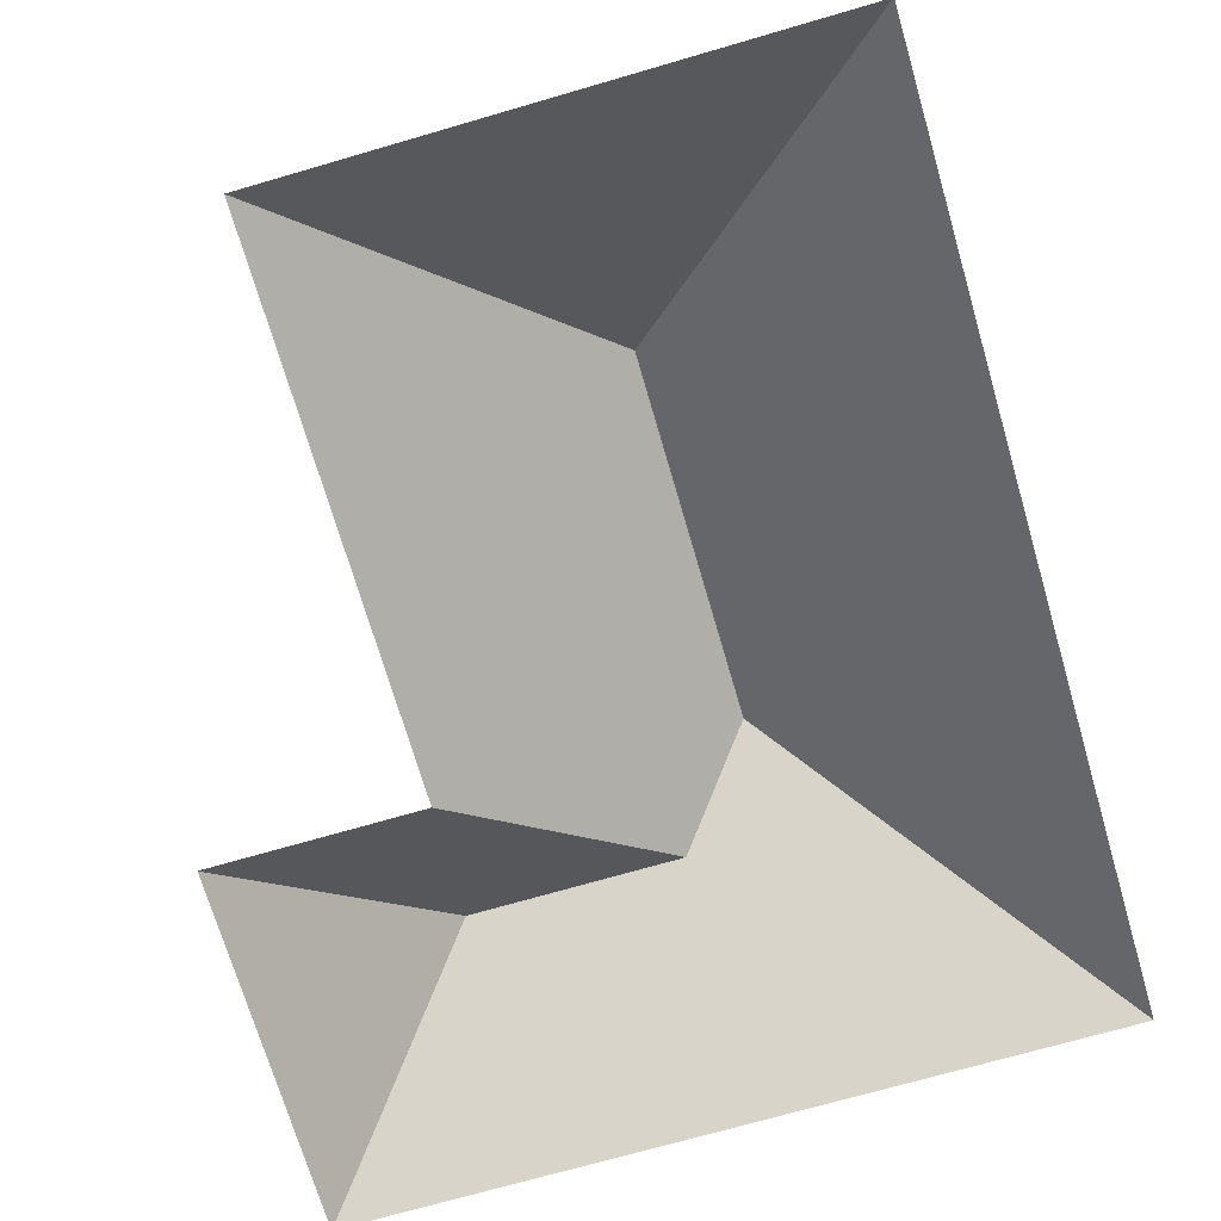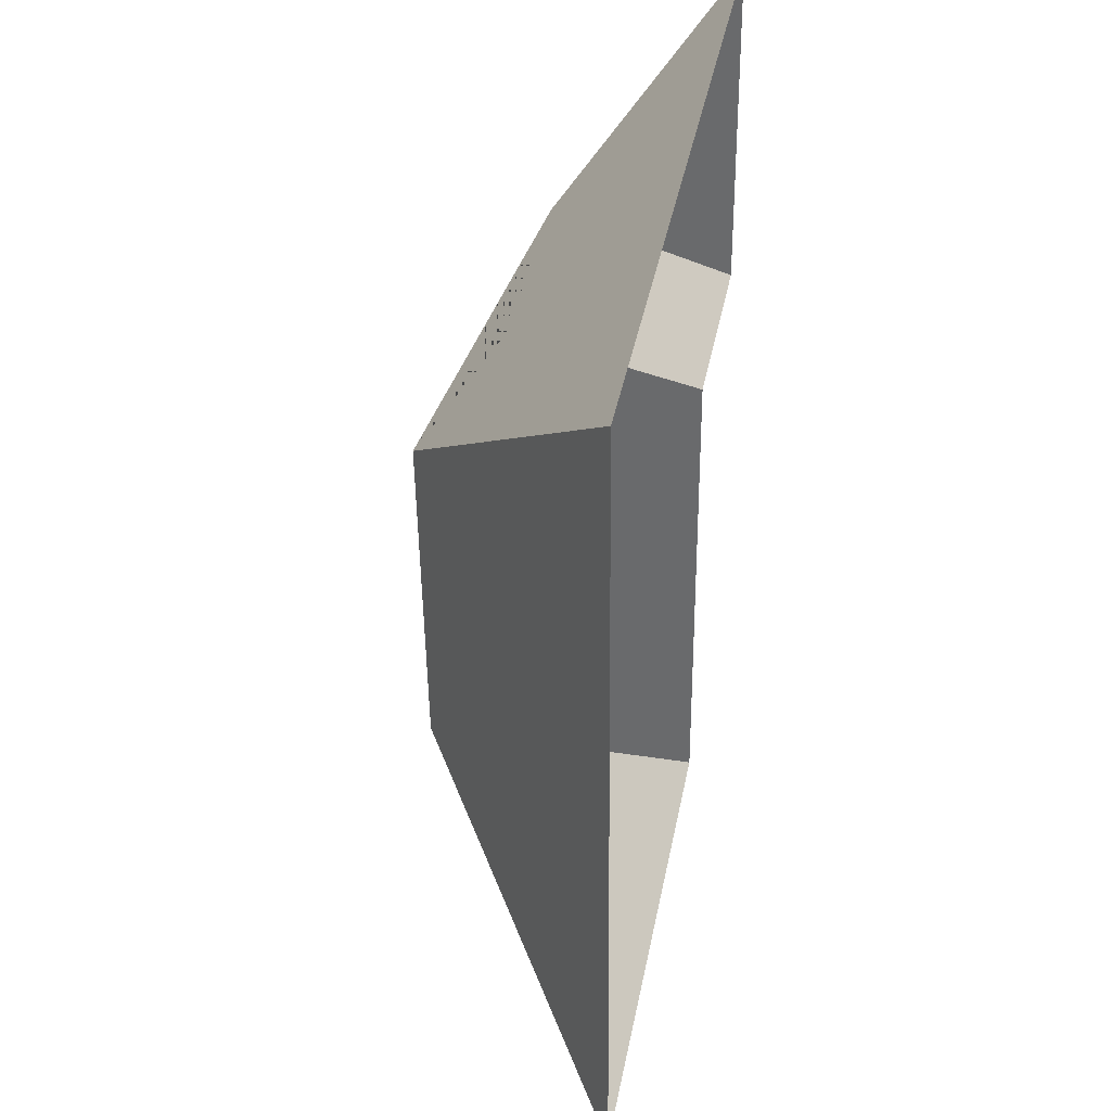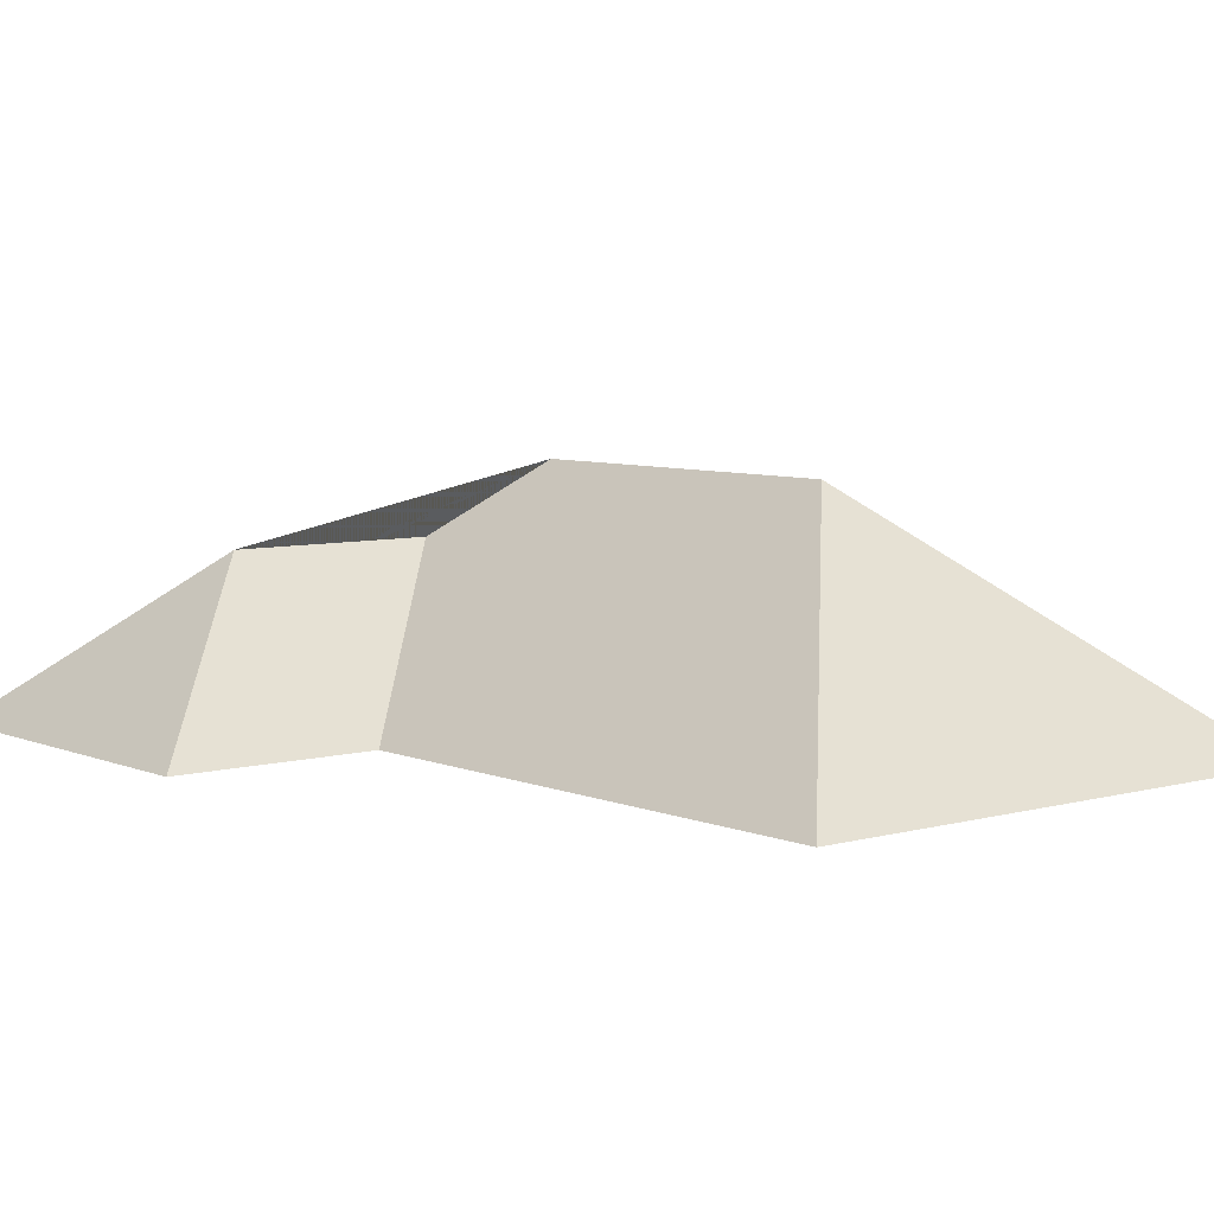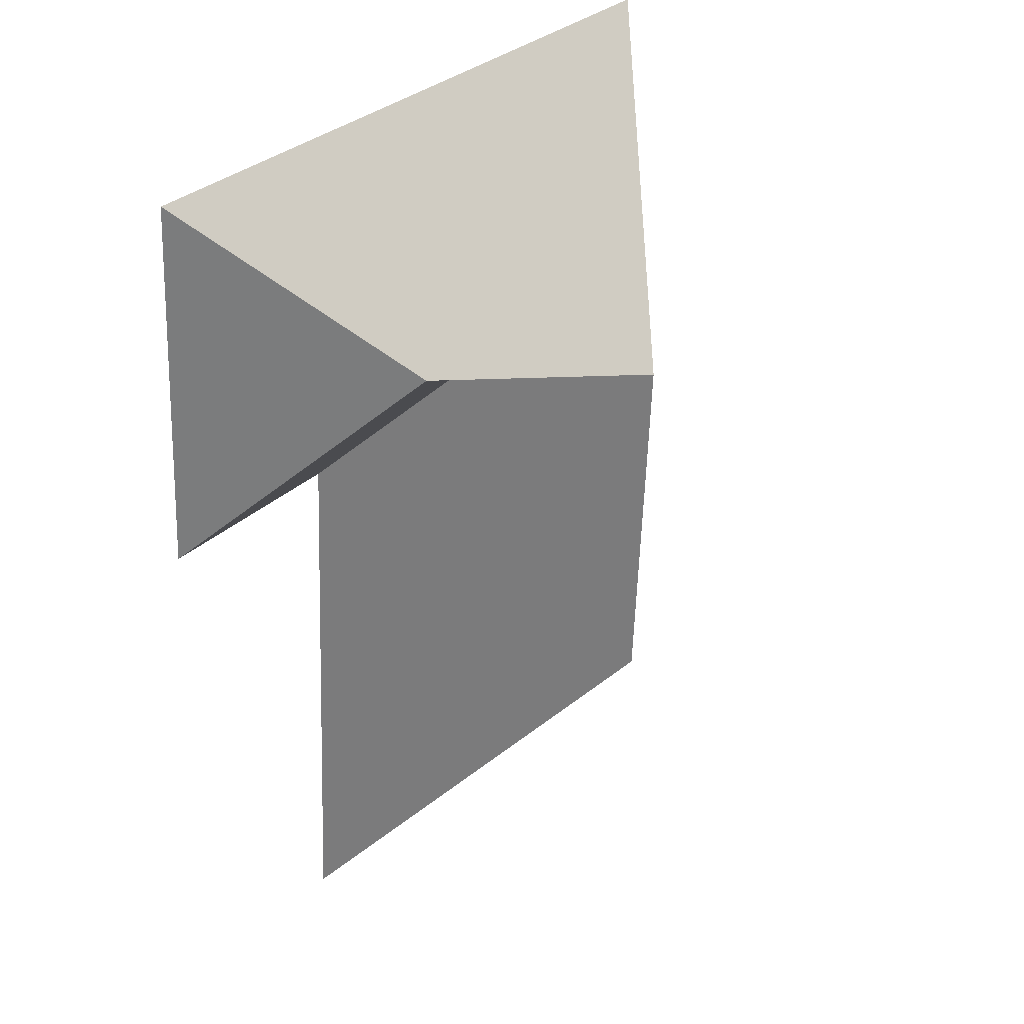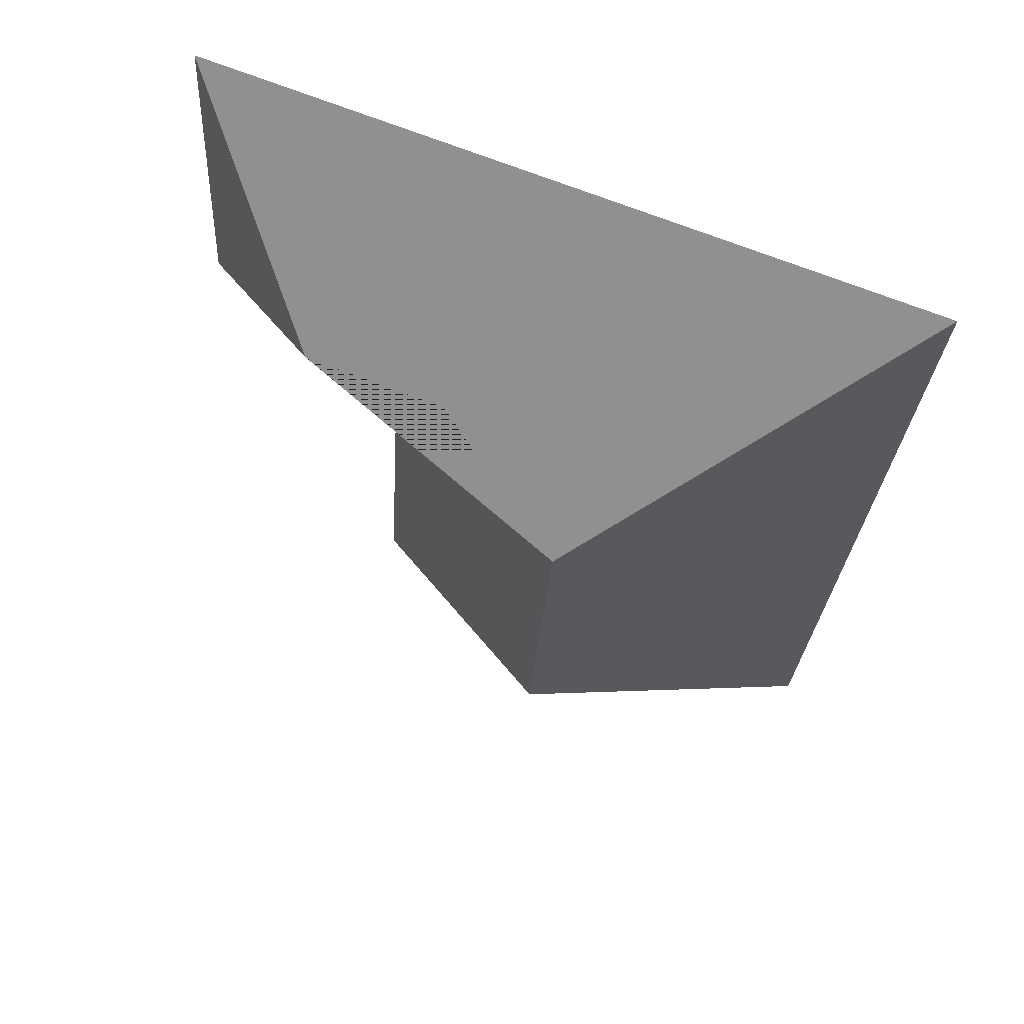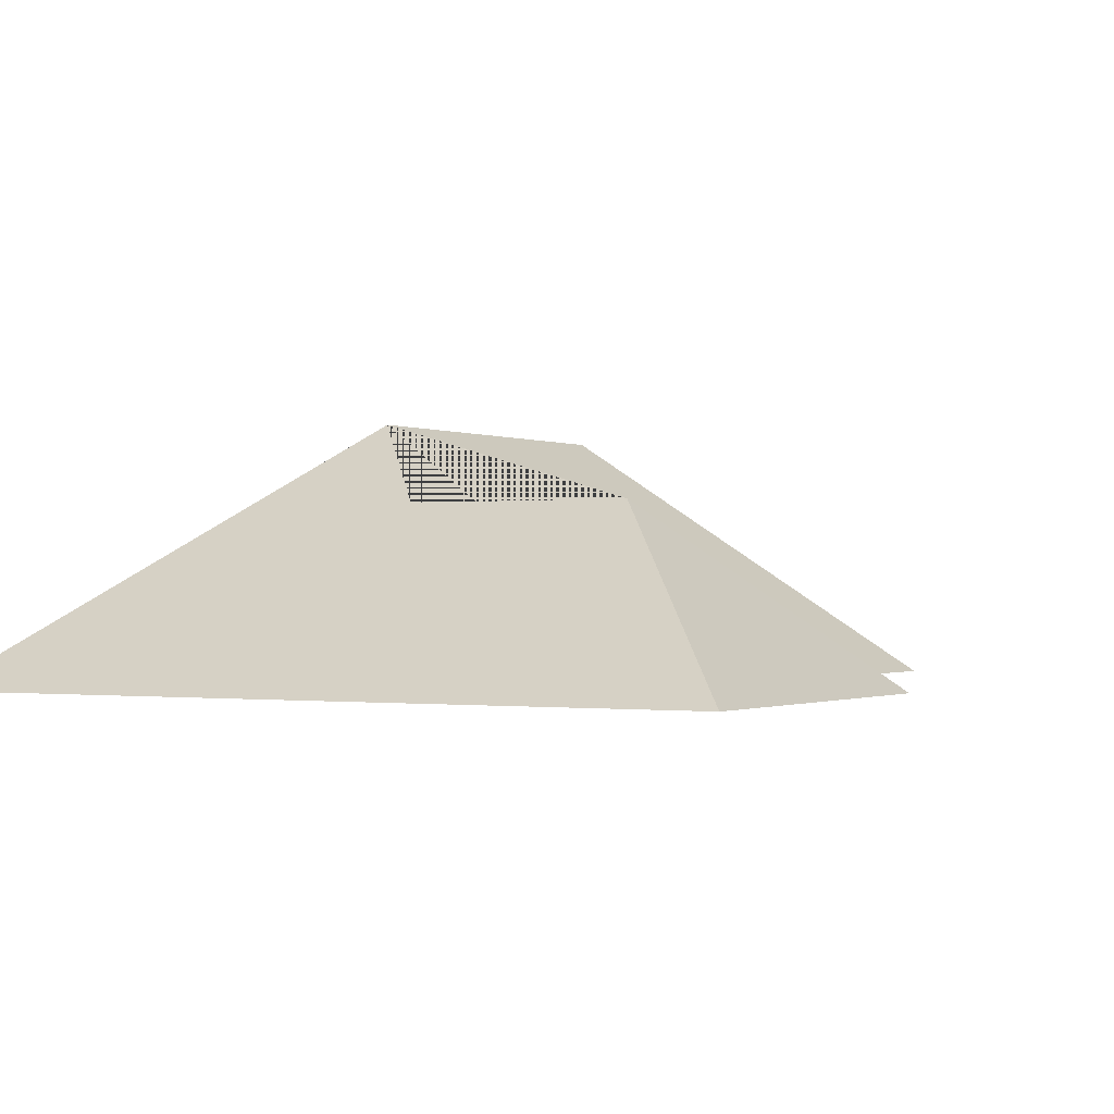
<metadata>
{"format":"obj","ext":"obj","renderer":"f3d","projection":"perspective","resolution":1024,"background":"white","views":[{"elev":-70.6,"azim":-167.2,"up":"+Y"},{"elev":37.5,"azim":-78.9,"up":"+Z"},{"elev":6.5,"azim":137.2,"up":"+Y"},{"elev":34.1,"azim":125.7,"up":"+Z"},{"elev":63.1,"azim":-159.3,"up":"+Z"},{"elev":-0.7,"azim":26.1,"up":"+Y"}]}
</metadata>
<code>
o CG10_500_036059_0023_roof
v 187.1 75 -285.7
v 27.7 75 -295.3
v 105.9 144.9 -211.2
v 239.4 75 -121.7
v 177.7 75 -125.4
v 99.53 145 -103.8
v 122.1 123 -76.52
v 184.3 123 -72.74
v 232.8 75 -13.44
v 11.37 75 -26.84
v 187.1 0 -285.7
v 27.7 0 -295.3
v 11.37 0 -26.84
v 232.8 0 -13.44
v 239.4 0 -121.7
v 177.7 0 -125.4
f 6 7 8 9 10
f 8 4 9
f 8 7 5 4
f 6 7 5 1 3
f 2 3 1
f 10 6 3 2

</code>
